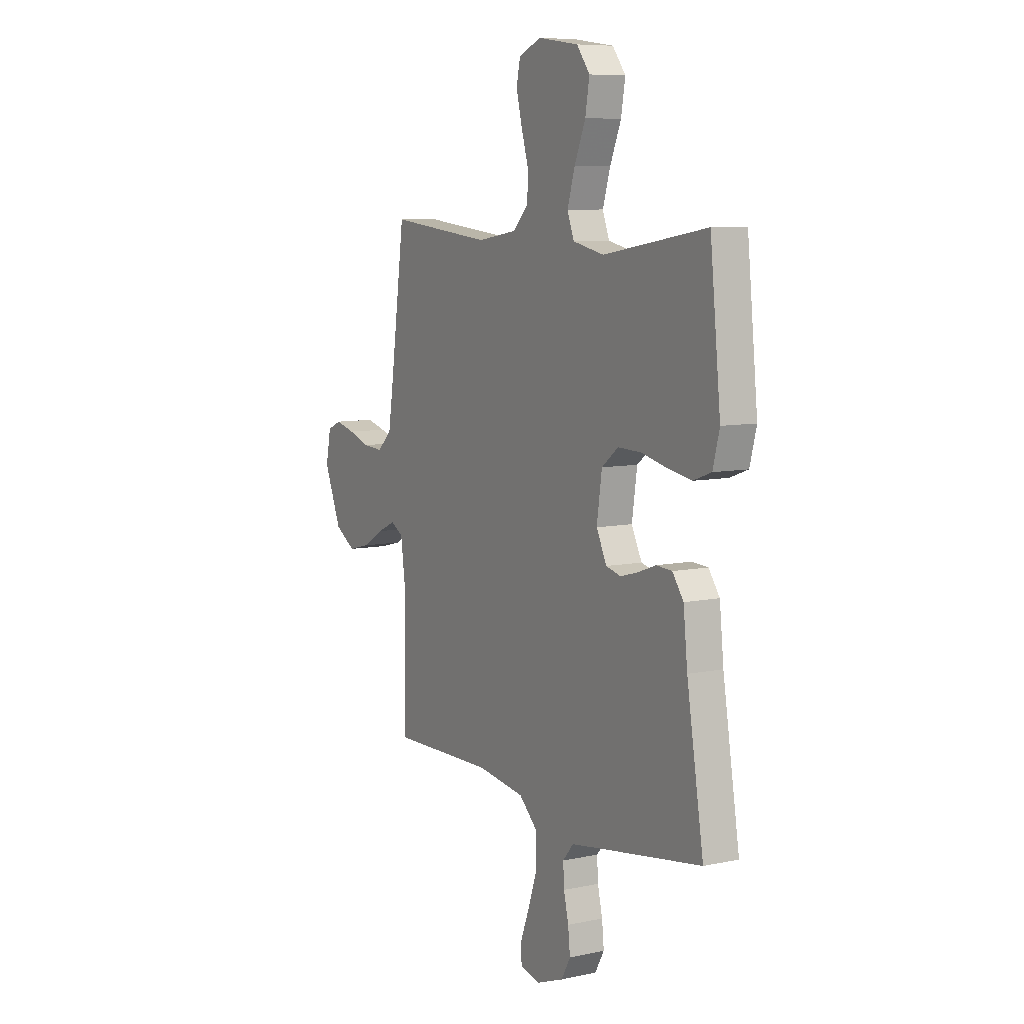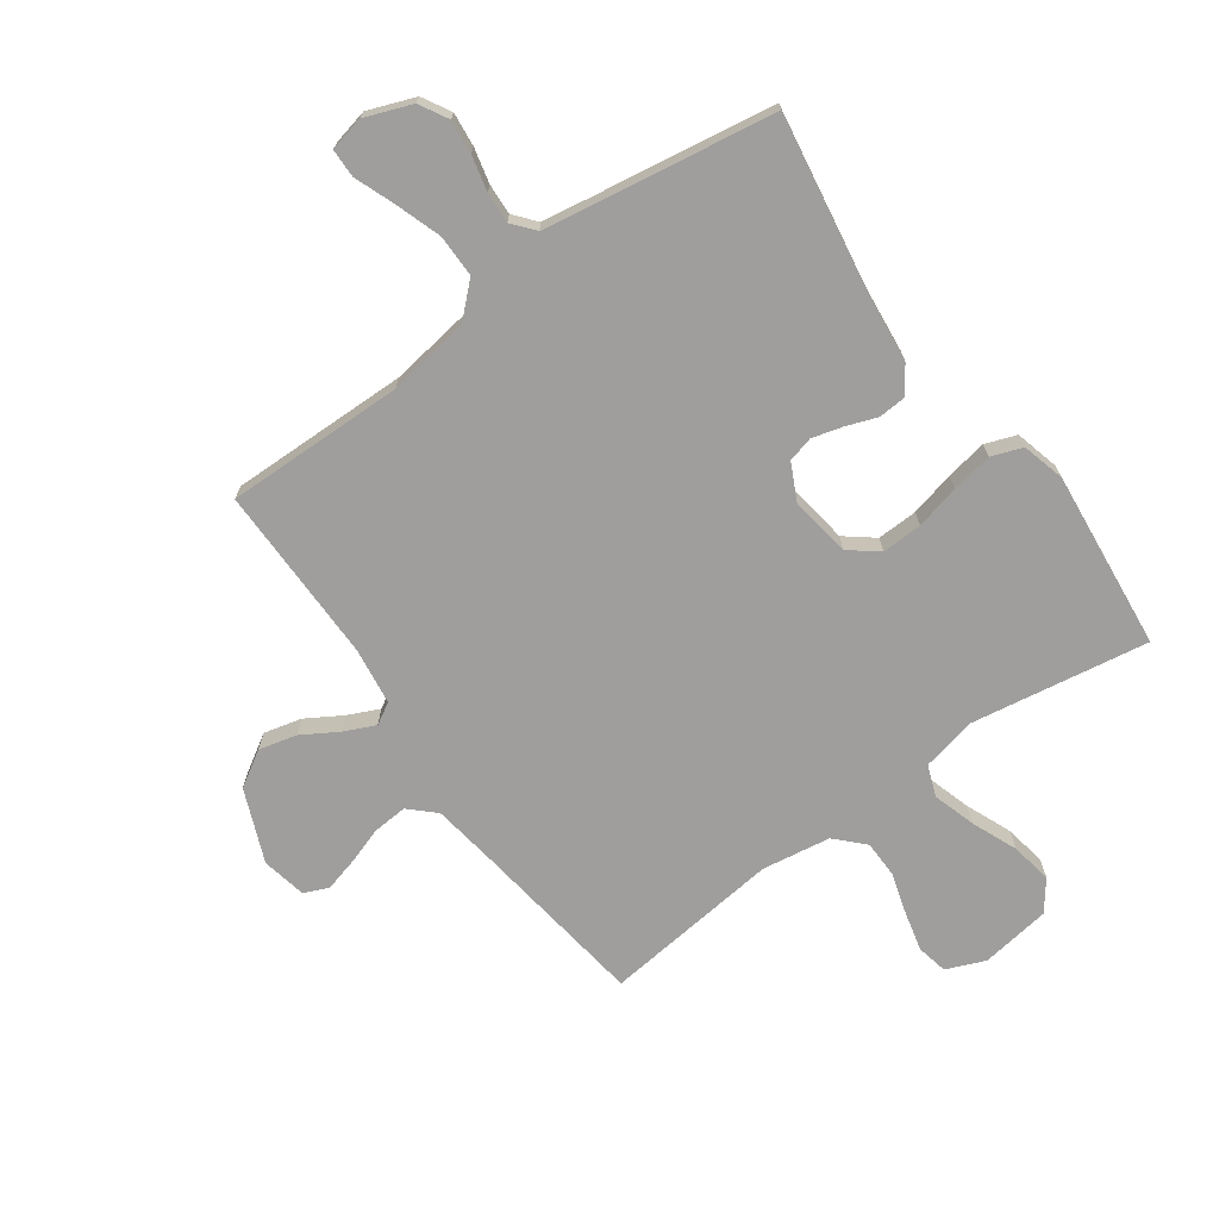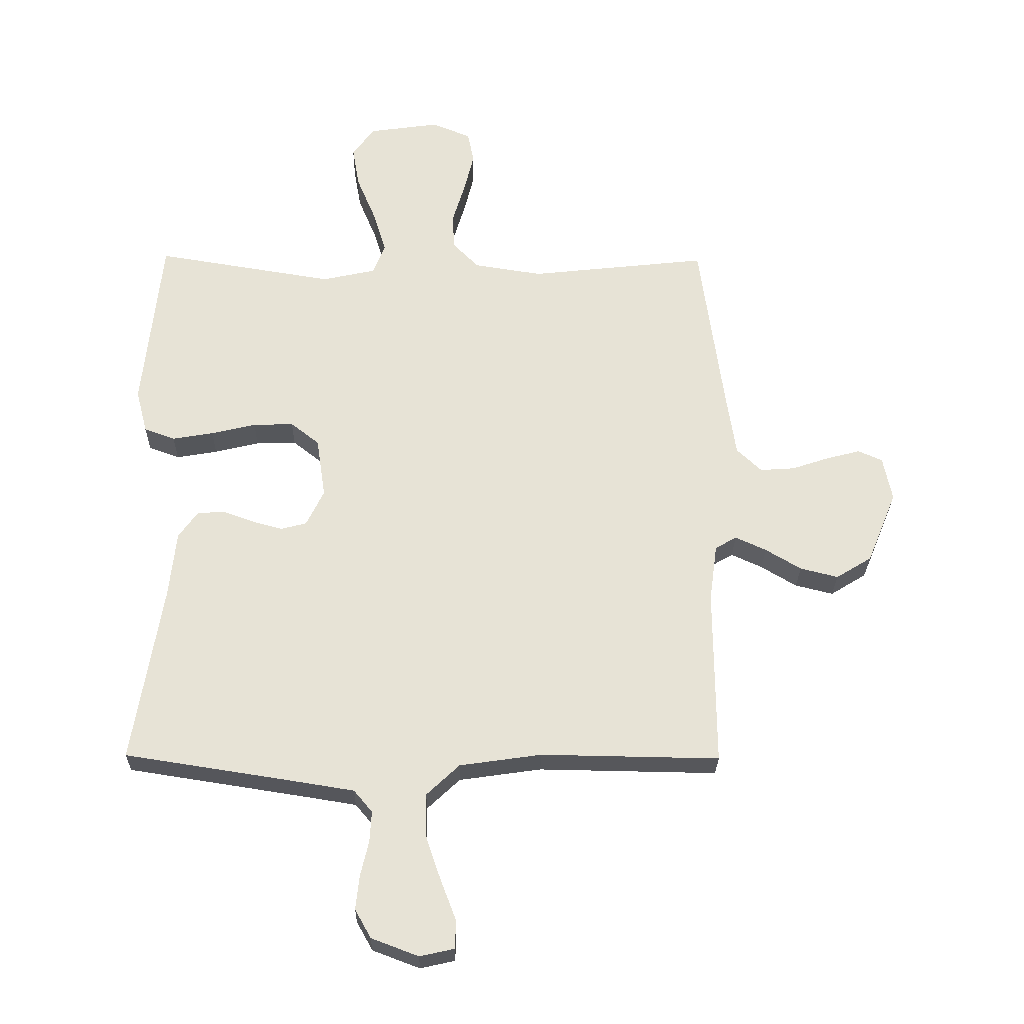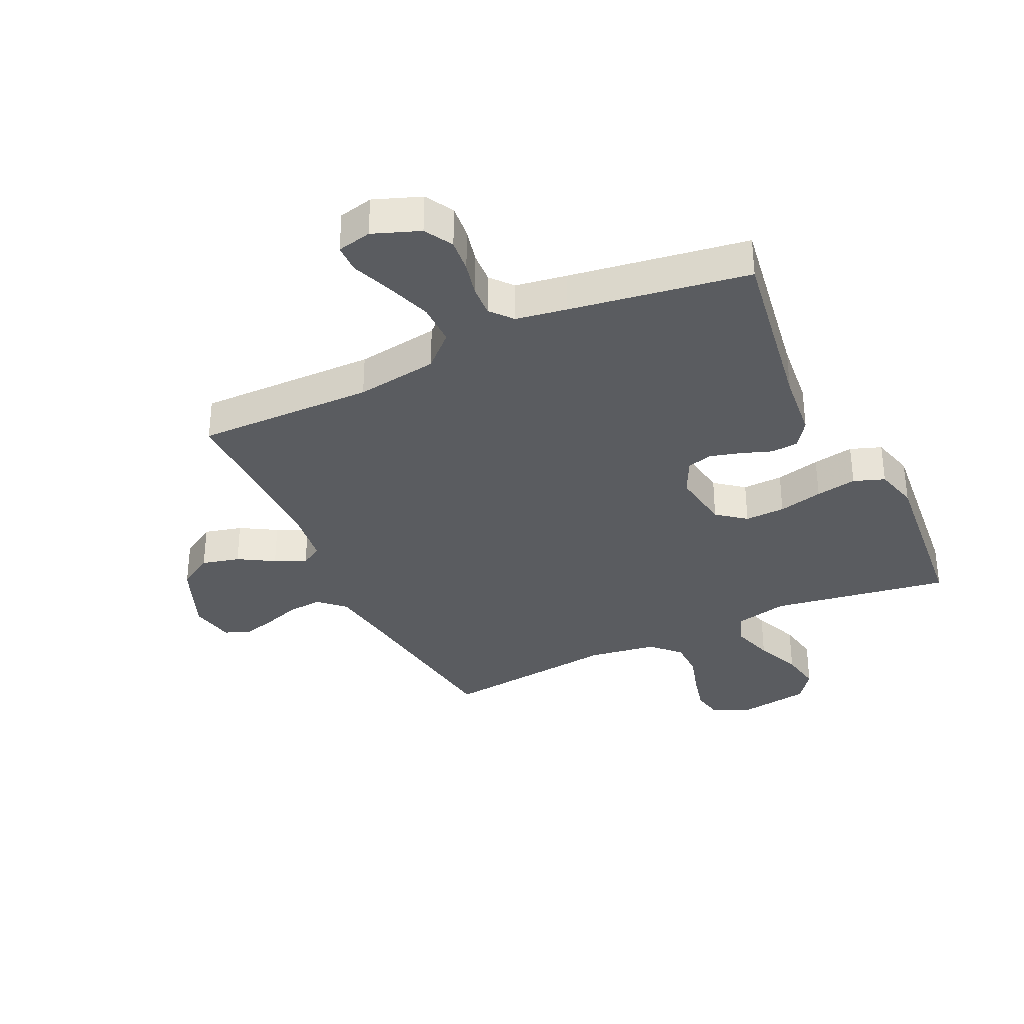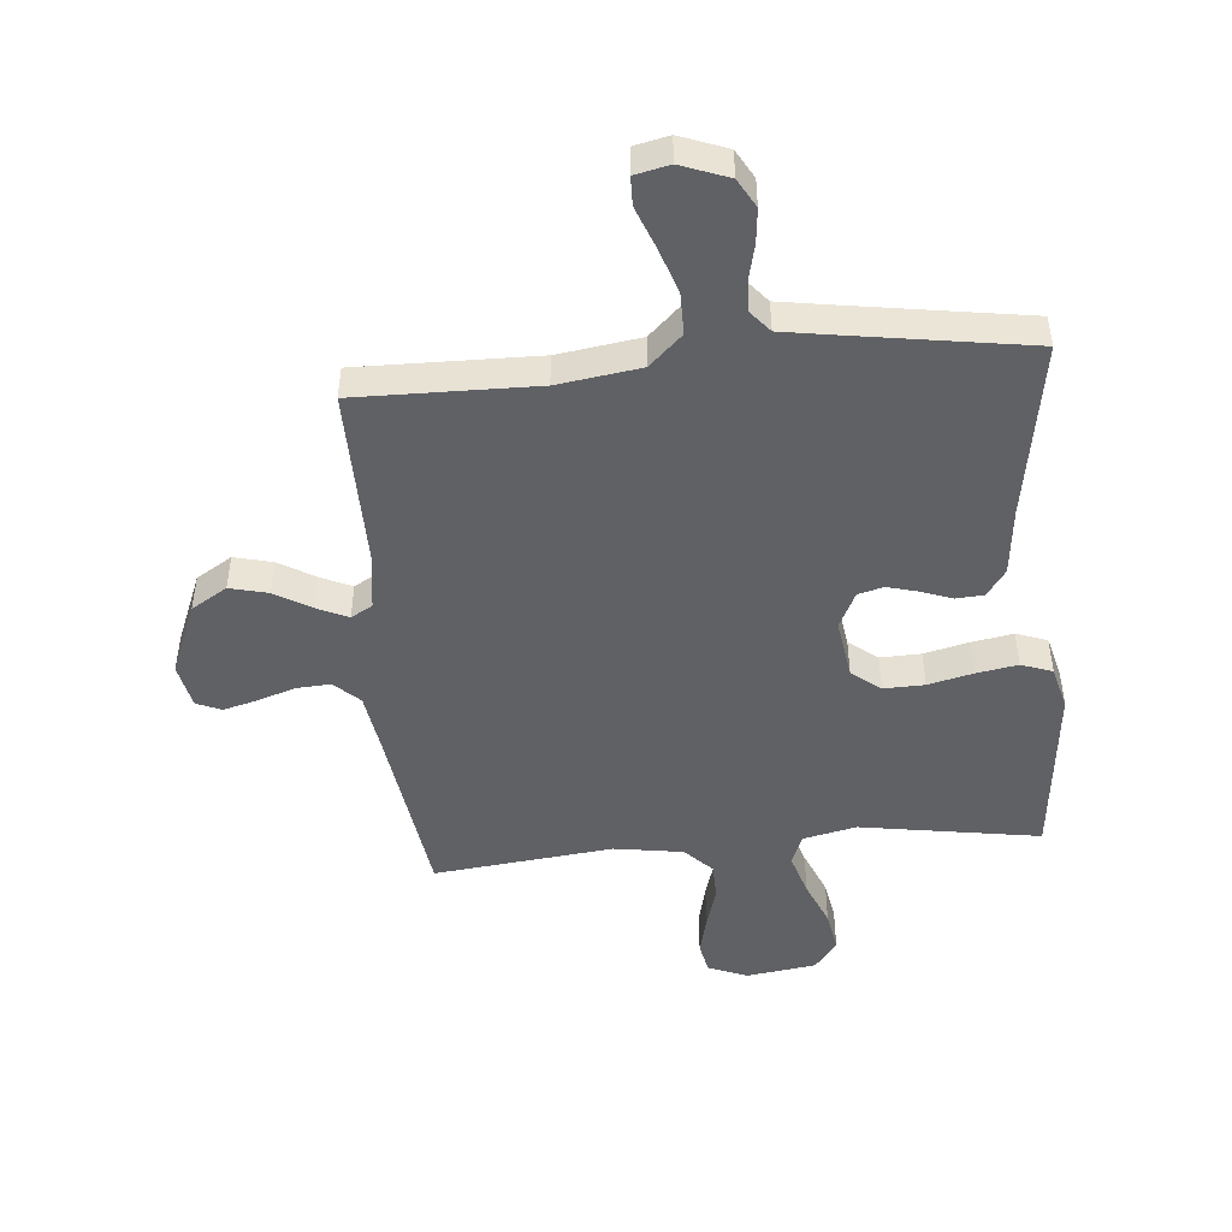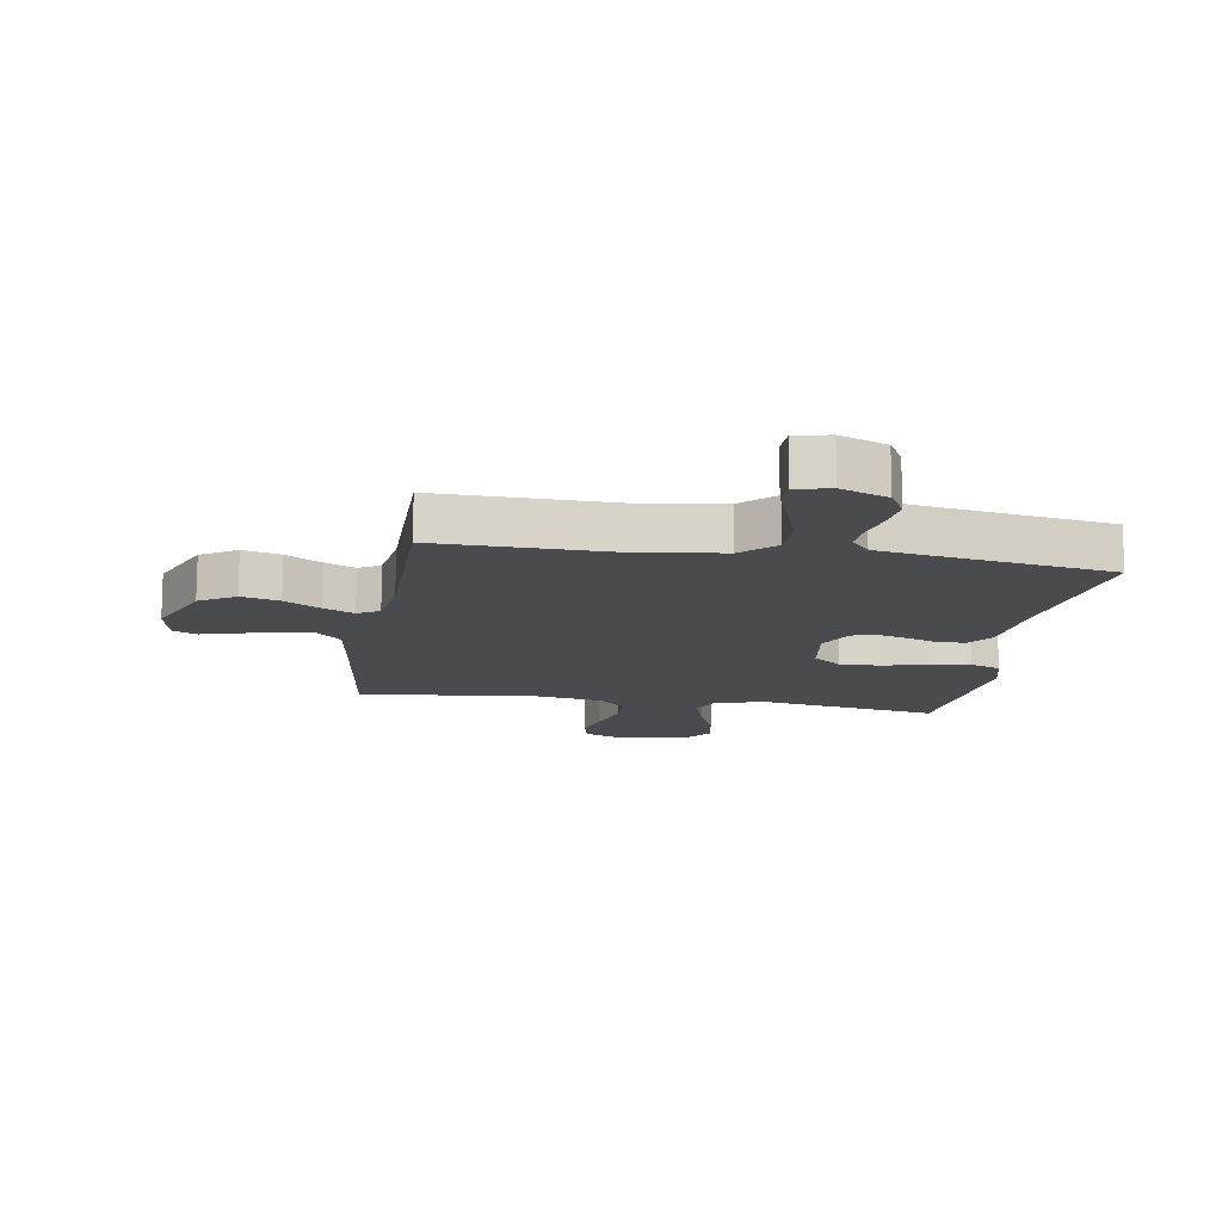
<metadata>
{"format":"obj","ext":"obj","renderer":"f3d","projection":"perspective","resolution":1024,"background":"white","views":[{"elev":8.0,"azim":-120.6,"up":"+Z"},{"elev":-70.9,"azim":-144.3,"up":"+Y"},{"elev":-27.0,"azim":-0.9,"up":"+Z"},{"elev":-34.1,"azim":-154.5,"up":"+Y"},{"elev":-47.3,"azim":-174.8,"up":"+Y"},{"elev":-13.7,"azim":170.7,"up":"+Y"}]}
</metadata>
<code>
v -0.5 0.07 0.5
v -0.2 0.07 0.451
v -0.11 0.07 0.471
v -0.09 0.07 0.523
v -0.112 0.07 0.595
v -0.144 0.07 0.672
v -0.156 0.07 0.742
v -0.118 0.07 0.792
v 0 0.07 0.809
v 0.065 0.07 0.782
v 0.076 0.07 0.73
v 0.06 0.07 0.664
v 0.039 0.07 0.594
v 0.04 0.07 0.531
v 0.085 0.07 0.485
v 0.2 0.07 0.467
v 0.5 0.07 0.5
v 0.541 0.07 0.2
v 0.557 0.07 0.093
v 0.599 0.07 0.053
v 0.657 0.07 0.057
v 0.72 0.07 0.078
v 0.777 0.07 0.093
v 0.818 0.07 0.075
v 0.833 0.07 0
v 0.783 0.07 -0.122
v 0.723 0.07 -0.159
v 0.659 0.07 -0.143
v 0.599 0.07 -0.107
v 0.547 0.07 -0.083
v 0.511 0.07 -0.104
v 0.498 0.07 -0.2
v 0.5 0.07 -0.5
v 0.2 0.07 -0.495
v 0.062 0.07 -0.515
v 0.007 0.07 -0.567
v 0.007 0.07 -0.638
v 0.033 0.07 -0.715
v 0.059 0.07 -0.783
v 0.058 0.07 -0.831
v 0 0.07 -0.844
v -0.079 0.07 -0.814
v -0.106 0.07 -0.766
v -0.1 0.07 -0.709
v -0.086 0.07 -0.65
v -0.083 0.07 -0.598
v -0.114 0.07 -0.561
v -0.2 0.07 -0.547
v -0.5 0.07 -0.5
v -0.451 0.07 -0.2
v -0.439 0.07 -0.087
v -0.407 0.07 -0.042
v -0.361 0.07 -0.039
v -0.309 0.07 -0.058
v -0.258 0.07 -0.072
v -0.215 0.07 -0.061
v -0.185 0.07 0
v -0.2 0.07 0.102
v -0.248 0.07 0.14
v -0.316 0.07 0.138
v -0.391 0.07 0.12
v -0.46 0.07 0.108
v -0.512 0.07 0.127
v -0.531 0.07 0.2
v -0.5 0 0.5
v -0.2 0 0.451
v -0.11 0 0.471
v -0.09 0 0.523
v -0.112 0 0.595
v -0.144 0 0.672
v -0.156 0 0.742
v -0.118 0 0.792
v 0 0 0.809
v 0.065 0 0.782
v 0.076 0 0.73
v 0.06 0 0.664
v 0.039 0 0.594
v 0.04 0 0.531
v 0.085 0 0.485
v 0.2 0 0.467
v 0.5 0 0.5
v 0.541 0 0.2
v 0.557 0 0.093
v 0.599 0 0.053
v 0.657 0 0.057
v 0.72 0 0.078
v 0.777 0 0.093
v 0.818 0 0.075
v 0.833 0 0
v 0.783 0 -0.122
v 0.723 0 -0.159
v 0.659 0 -0.143
v 0.599 0 -0.107
v 0.547 0 -0.083
v 0.511 0 -0.104
v 0.498 0 -0.2
v 0.5 0 -0.5
v 0.2 0 -0.495
v 0.062 0 -0.515
v 0.007 0 -0.567
v 0.007 0 -0.638
v 0.033 0 -0.715
v 0.059 0 -0.783
v 0.058 0 -0.831
v 0 0 -0.844
v -0.079 0 -0.814
v -0.106 0 -0.766
v -0.1 0 -0.709
v -0.086 0 -0.65
v -0.083 0 -0.598
v -0.114 0 -0.561
v -0.2 0 -0.547
v -0.5 0 -0.5
v -0.451 0 -0.2
v -0.439 0 -0.087
v -0.407 0 -0.042
v -0.361 0 -0.039
v -0.309 0 -0.058
v -0.258 0 -0.072
v -0.215 0 -0.061
v -0.185 0 0
v -0.2 0 0.102
v -0.248 0 0.14
v -0.316 0 0.138
v -0.391 0 0.12
v -0.46 0 0.108
v -0.512 0 0.127
v -0.531 0 0.2
f 63 64 1 2
f 60 61 62 63
f 60 63 2 3
f 59 60 3
f 58 59 3
f 57 58 3 4
f 51 52 53 54
f 50 51 54 55
f 48 49 50 55
f 47 48 55 56
f 42 43 44 45
f 42 45 46
f 41 42 46
f 38 39 40 41
f 37 38 41 46
f 36 37 46 47
f 32 33 34
f 31 32 34 35
f 26 27 28 29
f 26 29 30
f 25 26 30
f 24 25 30
f 21 22 23 24
f 21 24 30
f 20 21 30 31
f 16 17 18
f 15 16 18 19
f 10 11 12 13
f 8 9 10 13
f 8 13 14
f 5 6 7 8
f 4 5 8 14
f 57 4 14 15
f 35 36 47 56
f 31 35 56 57
f 20 31 57
f 15 19 20 57
f 66 65 128 127
f 127 126 125 124
f 67 66 127 124
f 67 124 123
f 67 123 122
f 68 67 122 121
f 118 117 116 115
f 119 118 115 114
f 119 114 113 112
f 120 119 112 111
f 109 108 107 106
f 110 109 106
f 110 106 105
f 105 104 103 102
f 110 105 102 101
f 111 110 101 100
f 98 97 96
f 99 98 96 95
f 93 92 91 90
f 94 93 90
f 94 90 89
f 94 89 88
f 88 87 86 85
f 94 88 85
f 95 94 85 84
f 82 81 80
f 83 82 80 79
f 77 76 75 74
f 77 74 73 72
f 78 77 72
f 72 71 70 69
f 78 72 69 68
f 79 78 68 121
f 120 111 100 99
f 121 120 99 95
f 121 95 84
f 121 84 83 79
f 1 65 66 2
f 2 66 67 3
f 3 67 68 4
f 4 68 69 5
f 5 69 70 6
f 6 70 71 7
f 7 71 72 8
f 8 72 73 9
f 9 73 74 10
f 10 74 75 11
f 11 75 76 12
f 12 76 77 13
f 13 77 78 14
f 14 78 79 15
f 15 79 80 16
f 16 80 81 17
f 17 81 82 18
f 18 82 83 19
f 19 83 84 20
f 20 84 85 21
f 21 85 86 22
f 22 86 87 23
f 23 87 88 24
f 24 88 89 25
f 25 89 90 26
f 26 90 91 27
f 27 91 92 28
f 28 92 93 29
f 29 93 94 30
f 30 94 95 31
f 31 95 96 32
f 32 96 97 33
f 33 97 98 34
f 34 98 99 35
f 35 99 100 36
f 36 100 101 37
f 37 101 102 38
f 38 102 103 39
f 39 103 104 40
f 40 104 105 41
f 41 105 106 42
f 42 106 107 43
f 43 107 108 44
f 44 108 109 45
f 45 109 110 46
f 46 110 111 47
f 47 111 112 48
f 48 112 113 49
f 49 113 114 50
f 50 114 115 51
f 51 115 116 52
f 52 116 117 53
f 53 117 118 54
f 54 118 119 55
f 55 119 120 56
f 56 120 121 57
f 57 121 122 58
f 58 122 123 59
f 59 123 124 60
f 60 124 125 61
f 61 125 126 62
f 62 126 127 63
f 63 127 128 64
f 64 128 65 1

</code>
